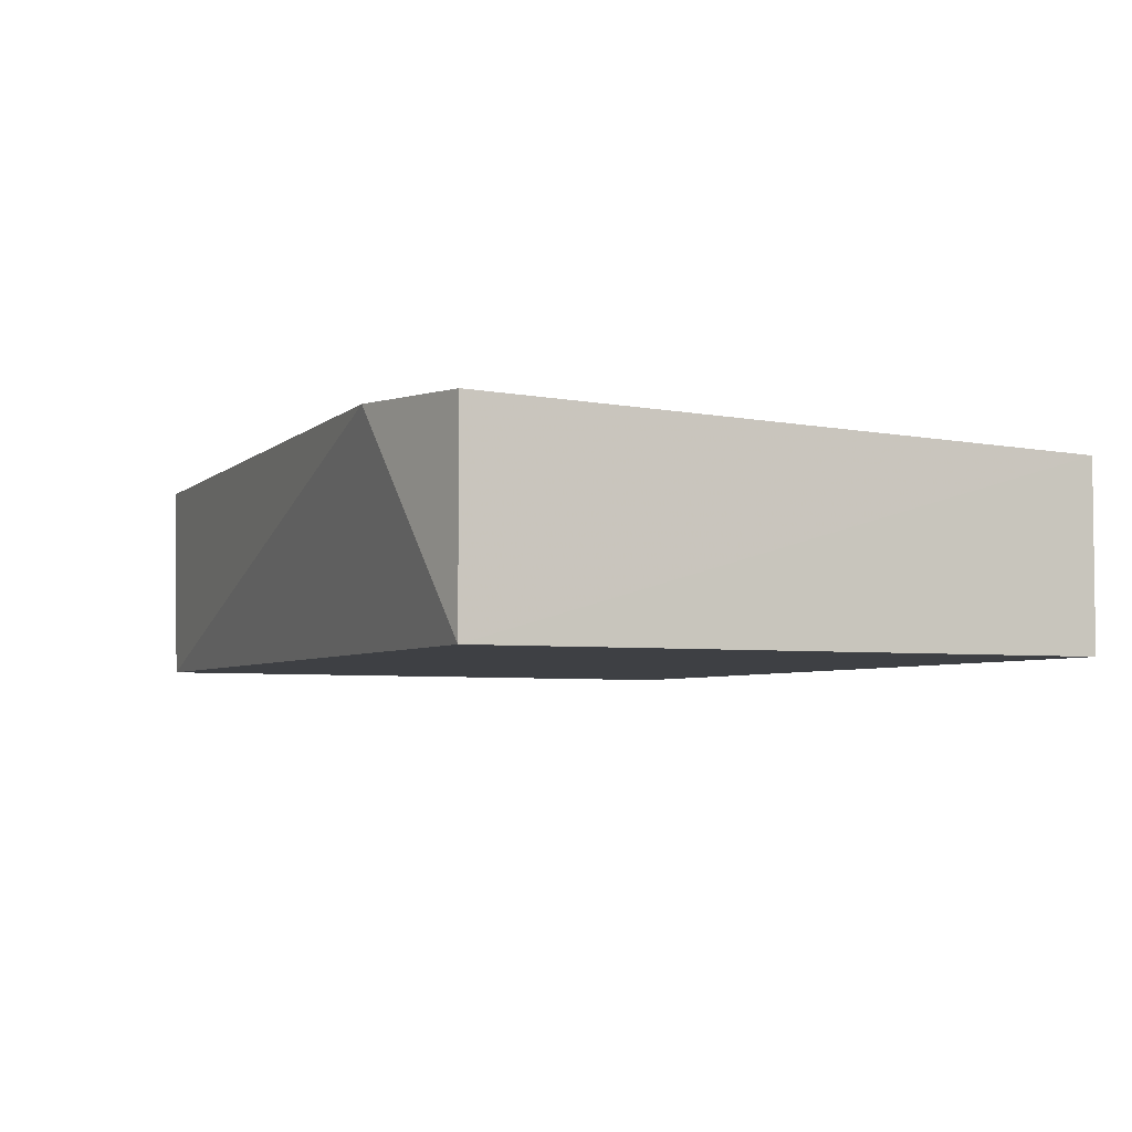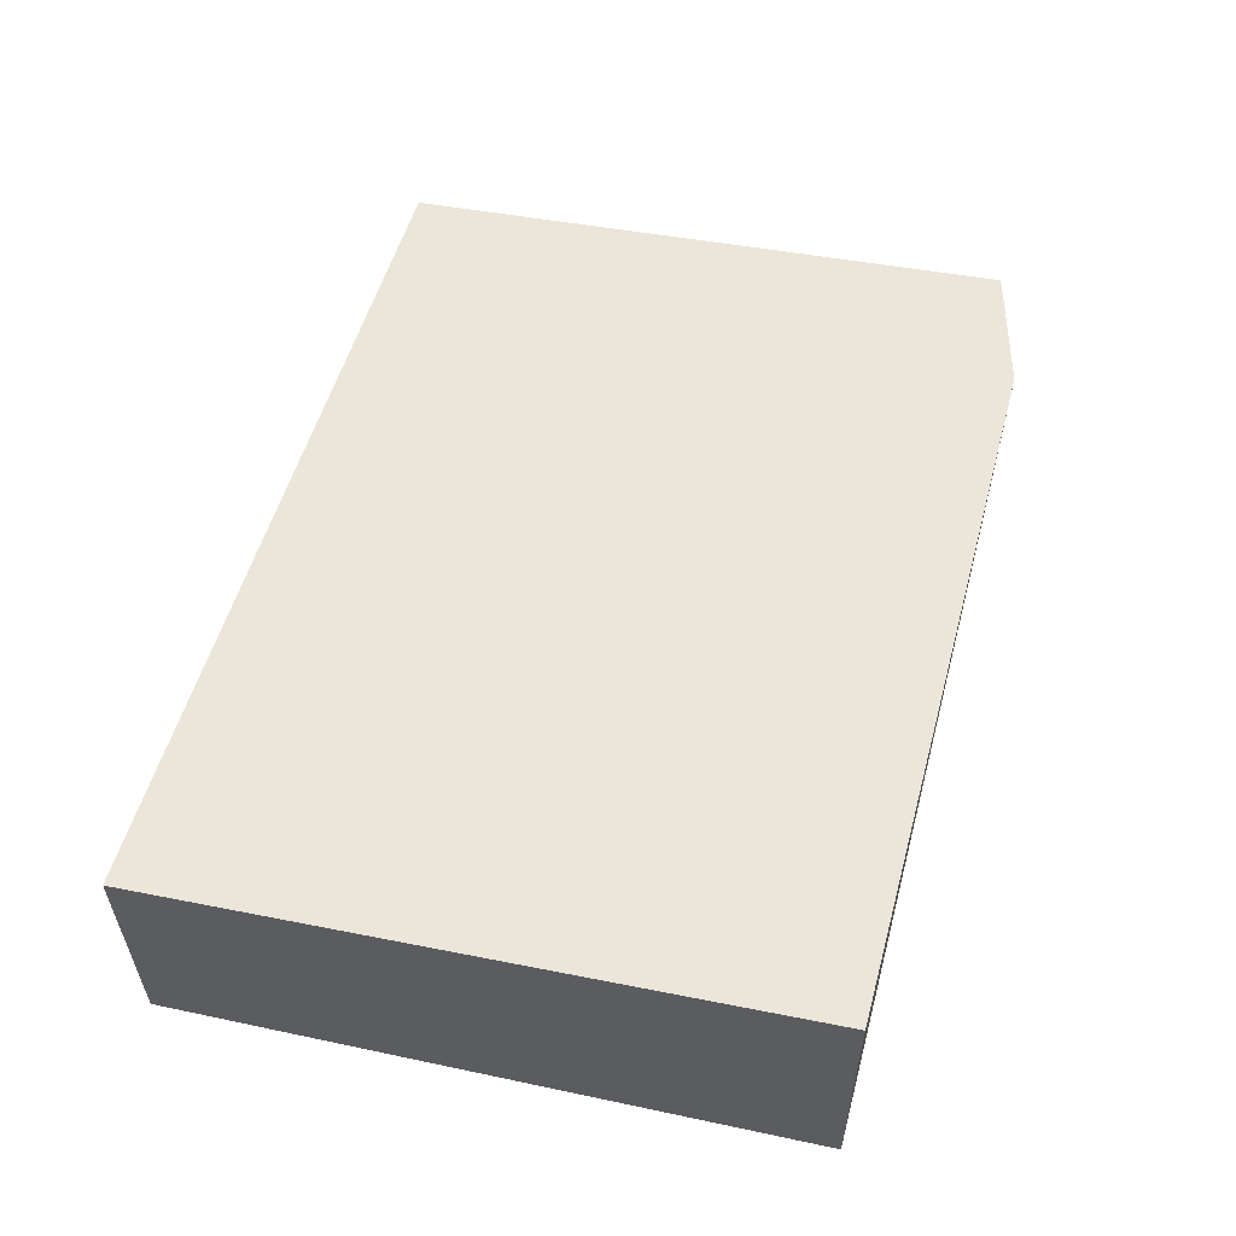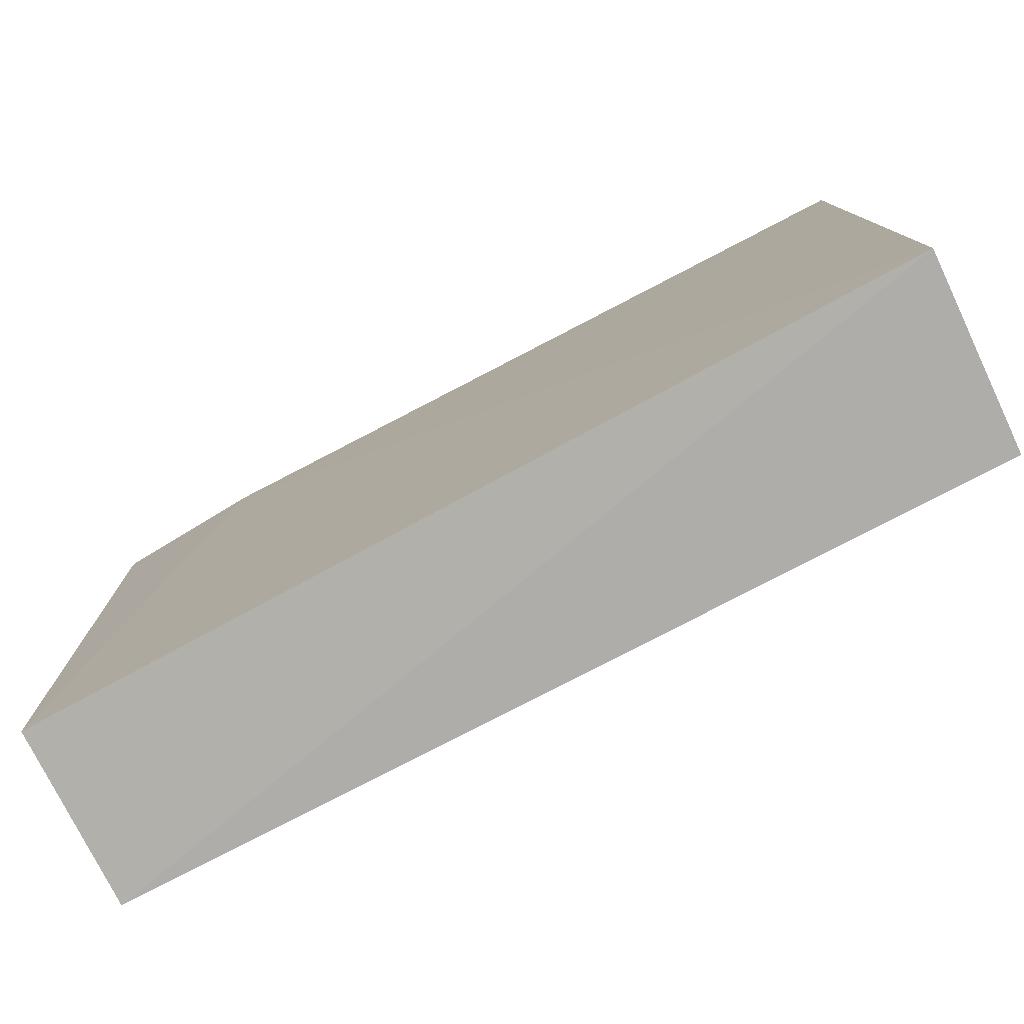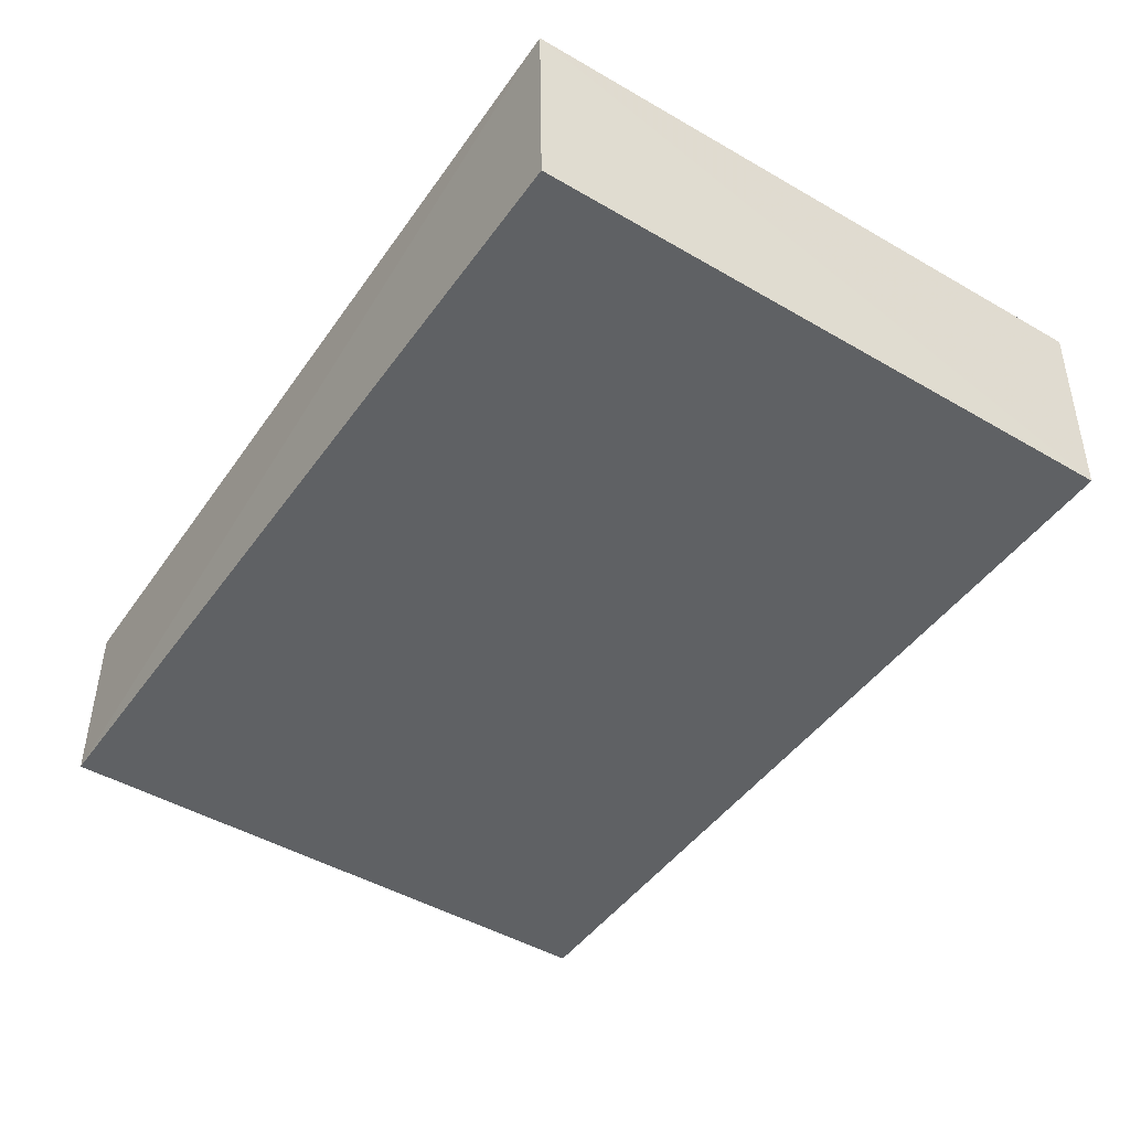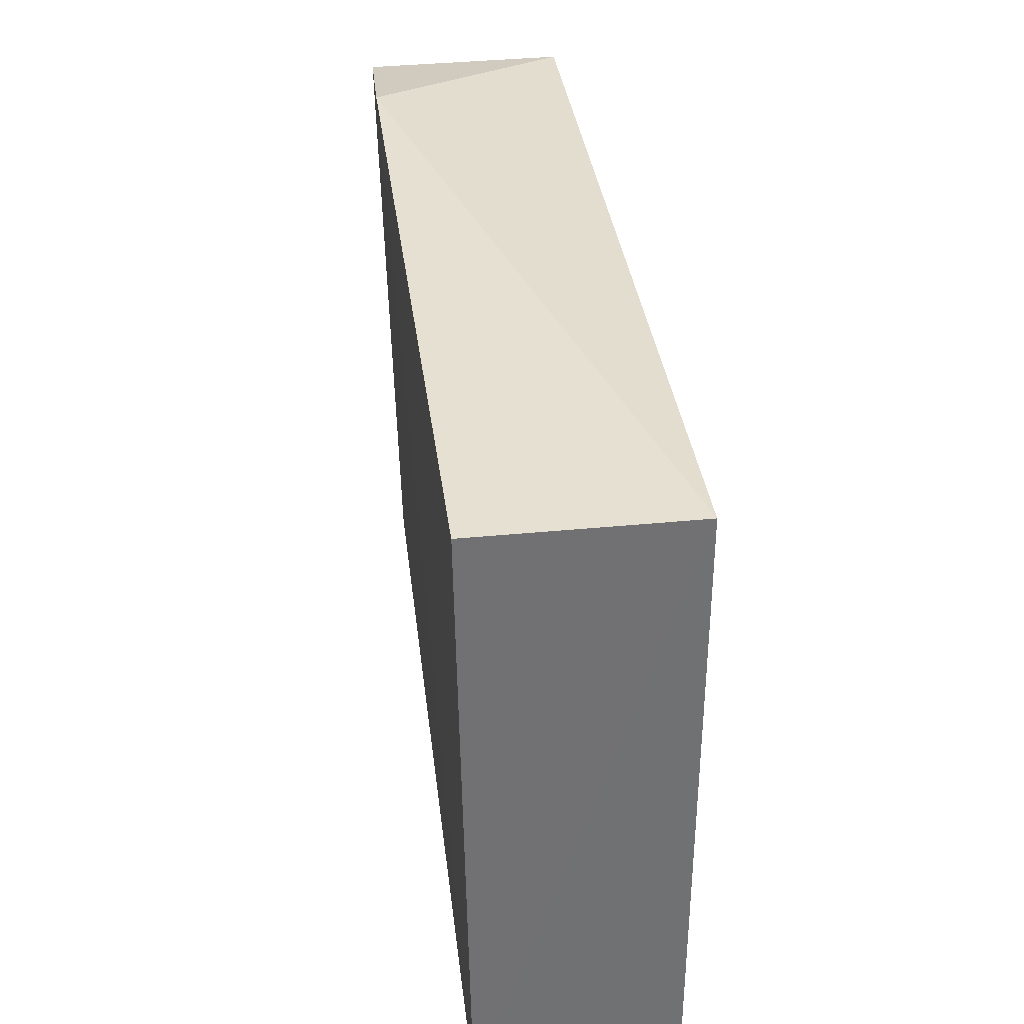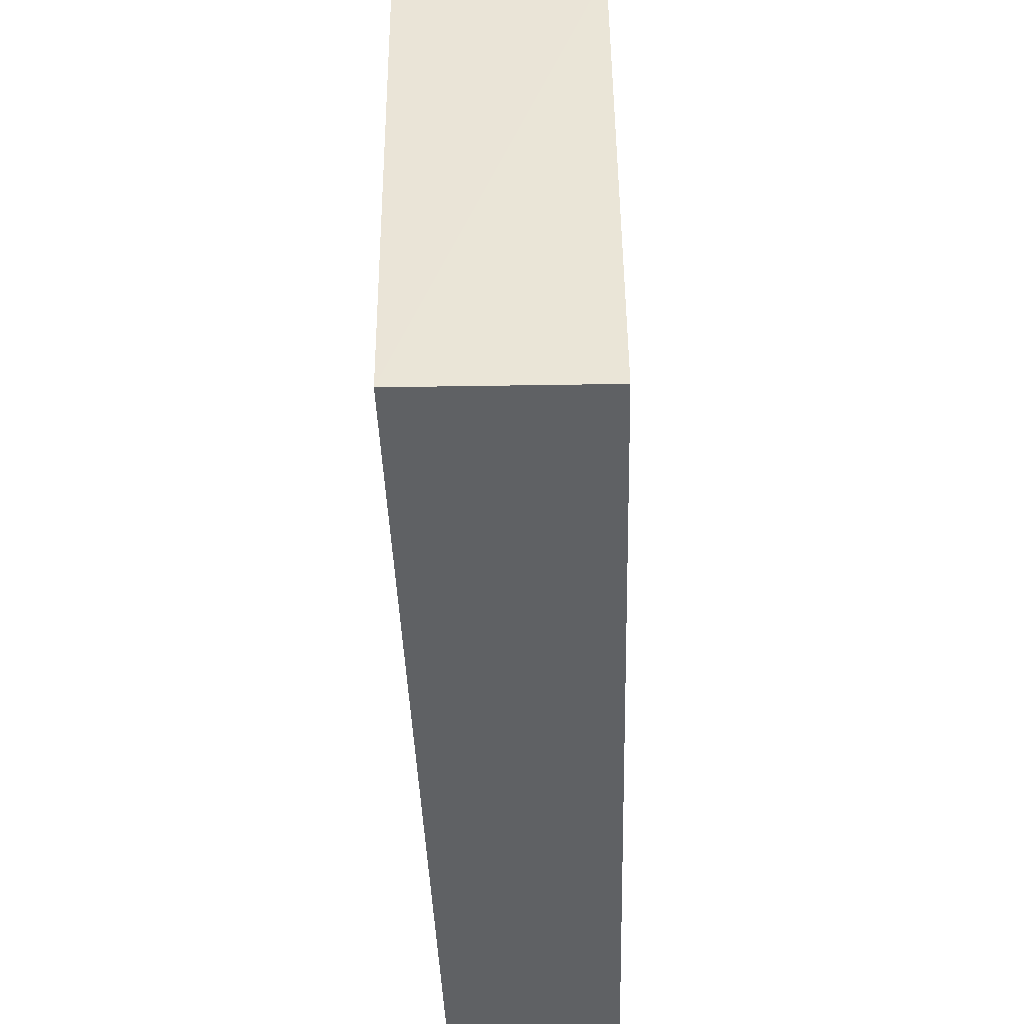
<metadata>
{"format":"obj","ext":"obj","renderer":"f3d","projection":"perspective","resolution":1024,"background":"white","views":[{"elev":-5.3,"azim":-114.5,"up":"+Z"},{"elev":50.6,"azim":103.0,"up":"+Z"},{"elev":-78.9,"azim":26.8,"up":"+Y"},{"elev":-45.9,"azim":56.2,"up":"+Z"},{"elev":35.3,"azim":81.9,"up":"+Y"},{"elev":-46.1,"azim":90.8,"up":"+Y"}]}
</metadata>
<code>
v 0.04947 0.03383 0.0133
v 0.04954 0.001388 0.01272
v 0.04932 0.03363 0.002491
v 0.003118 0.0337 0.001846
v 0.00311 0.0337 0.01232
v 0.04928 0.001744 0.002536
v 0.01073 0.03526 0.01273
v 0.003079 0.001711 0.01147
v 0.003105 0.001747 0.002
f 1 2 3
f 6 3 2
f 6 4 3
f 7 1 3
f 7 3 4
f 7 4 5
f 7 2 1
f 8 5 4
f 8 7 5
f 8 2 7
f 9 6 2
f 9 2 8
f 9 8 4
f 9 4 6

</code>
